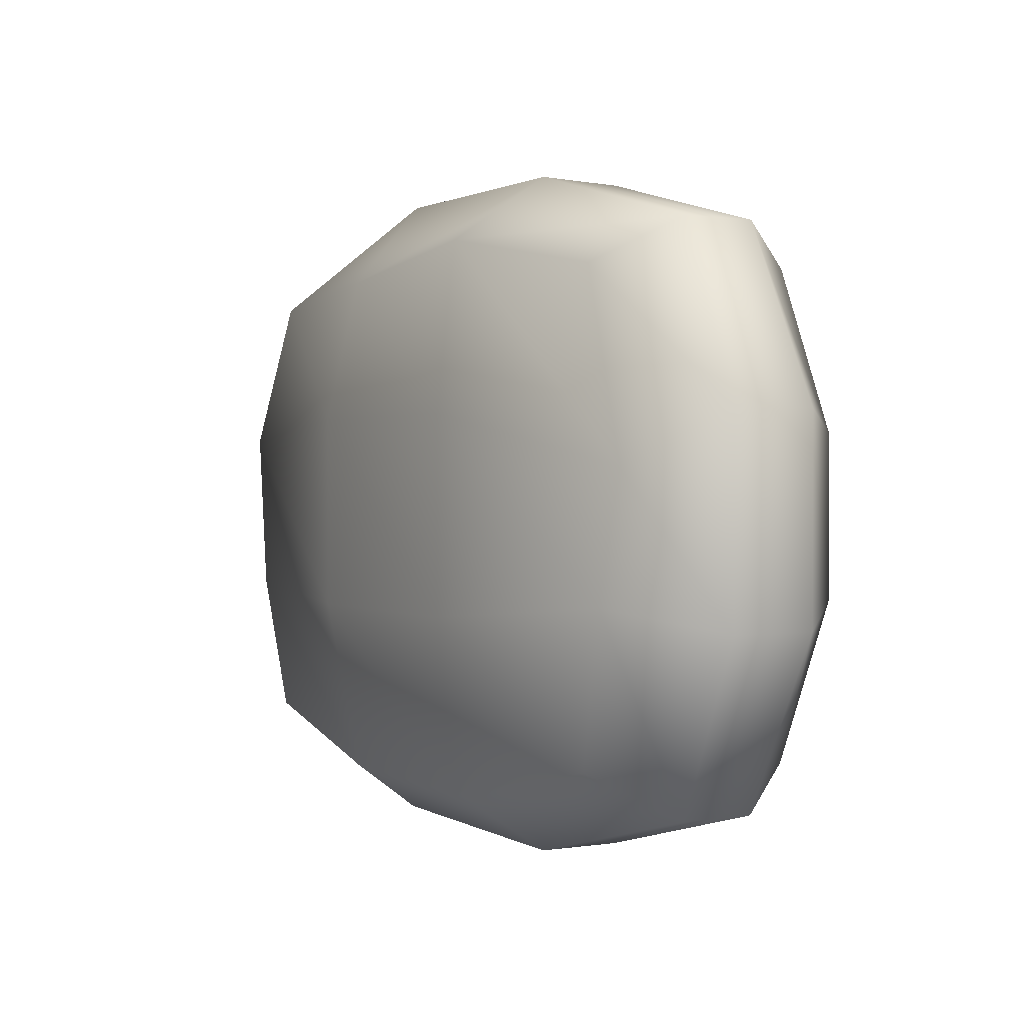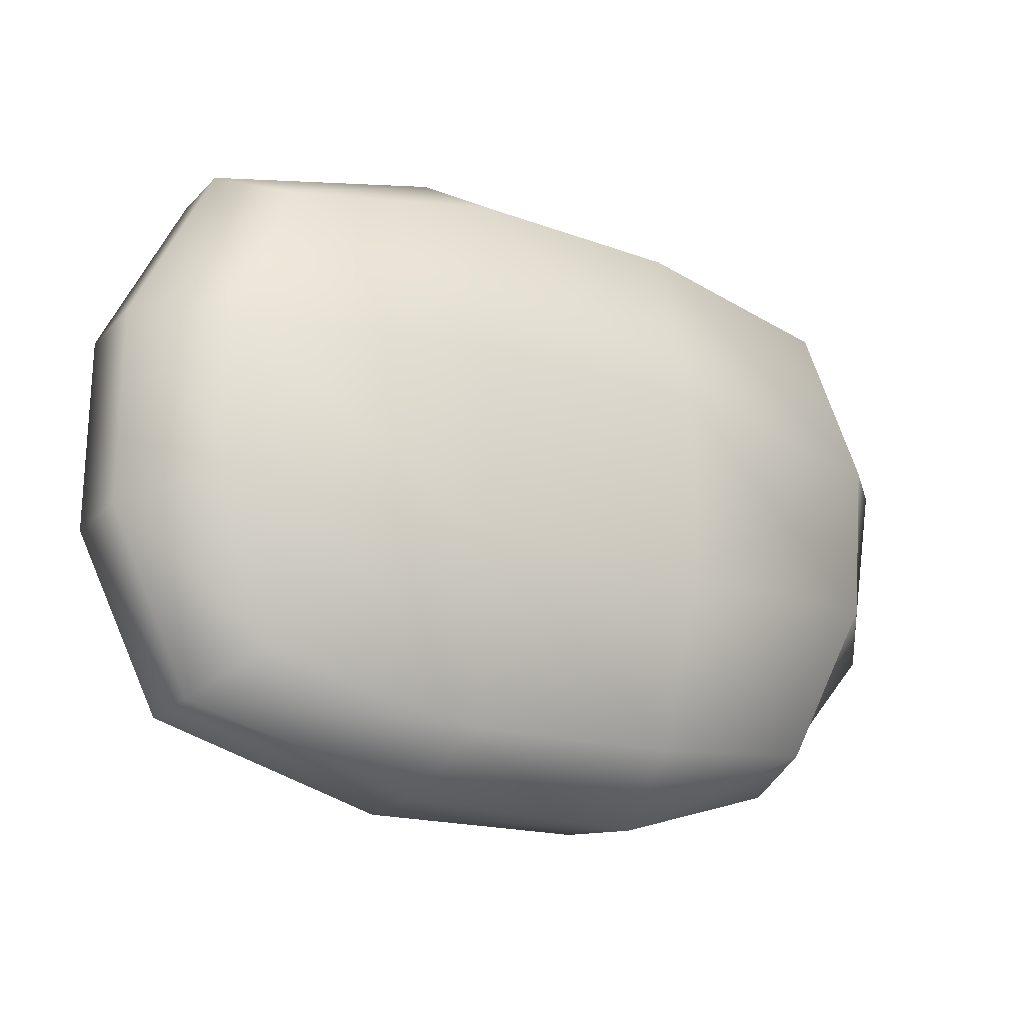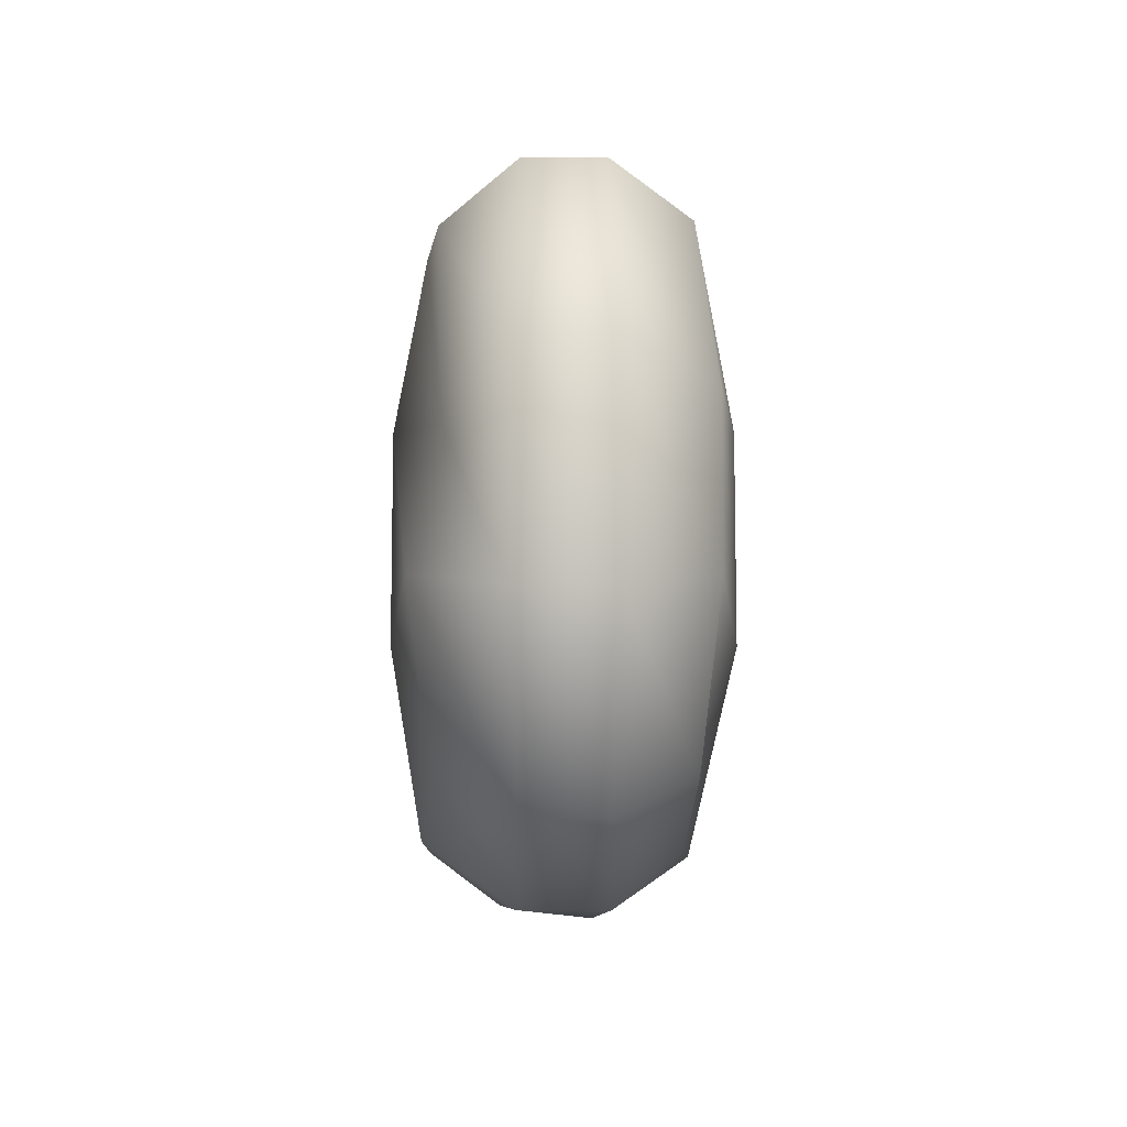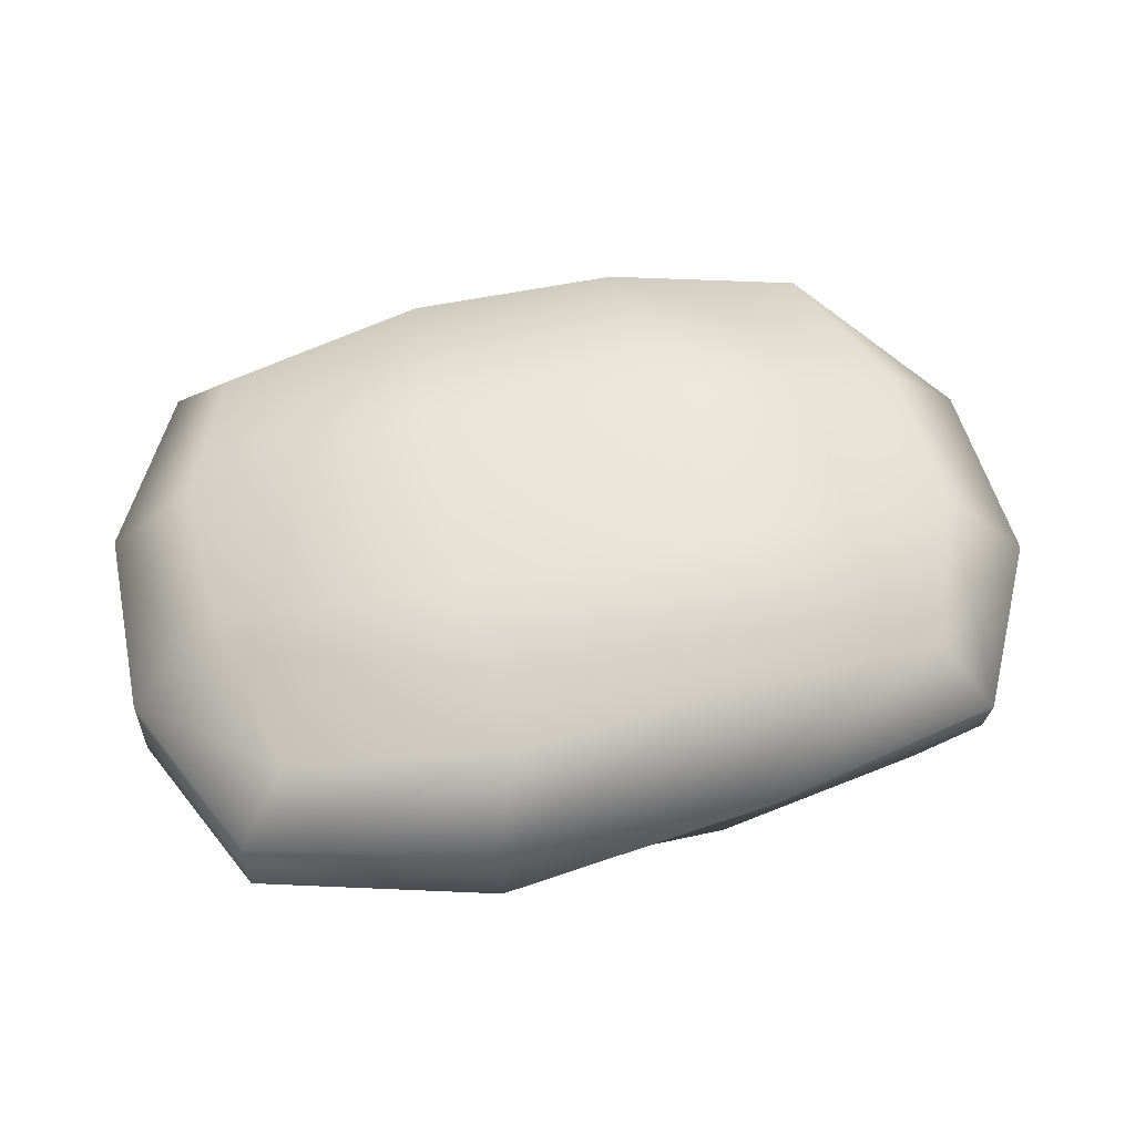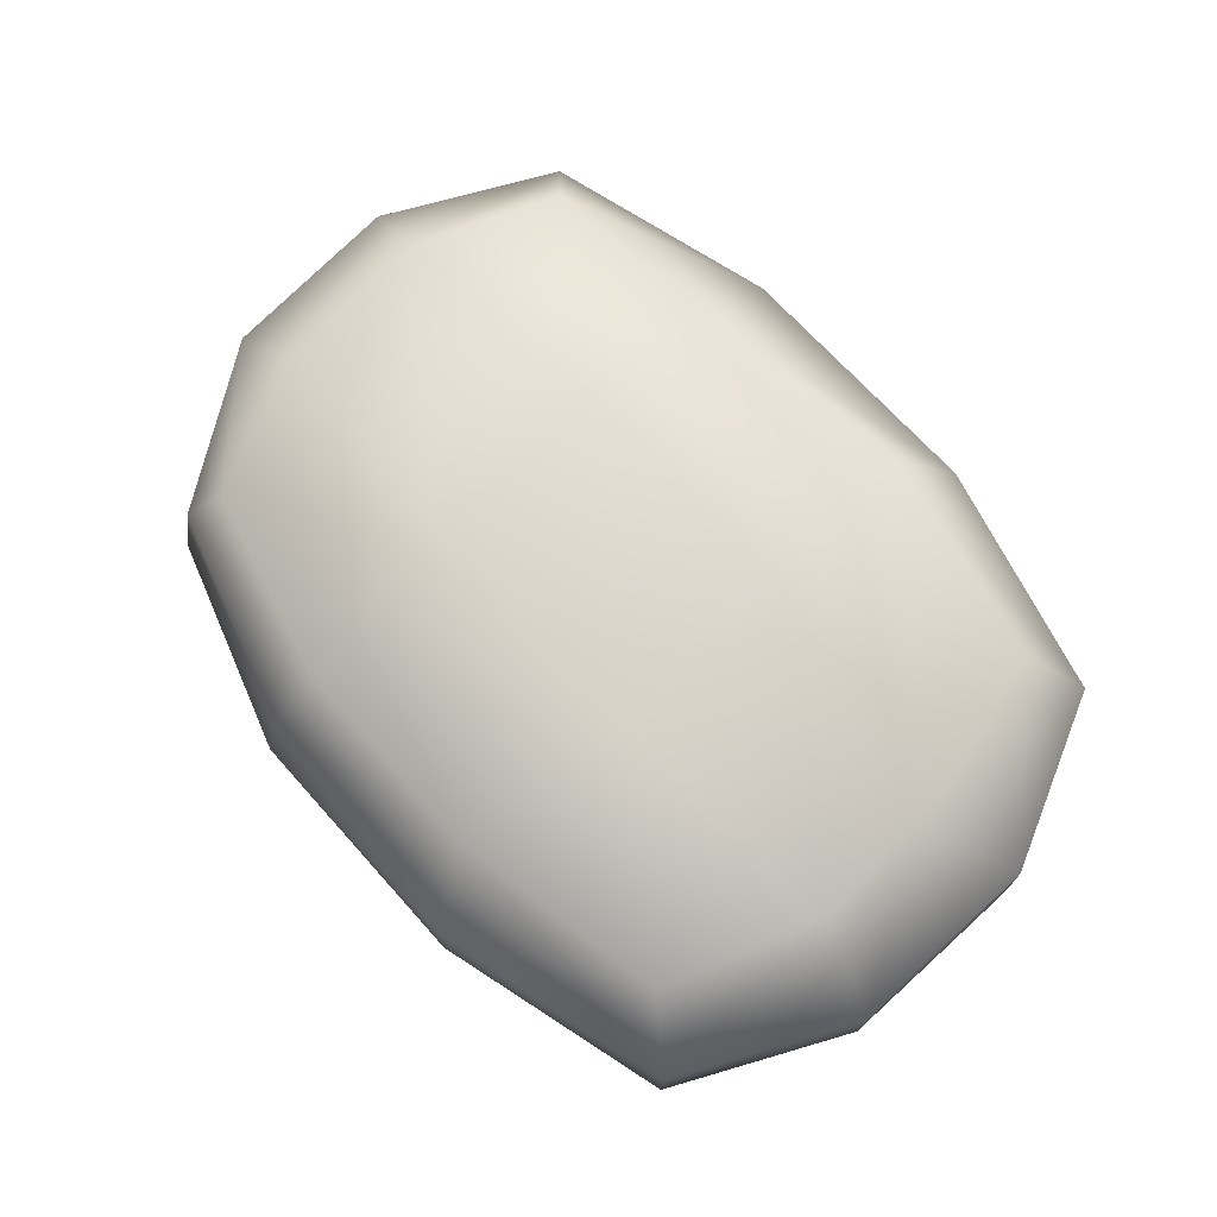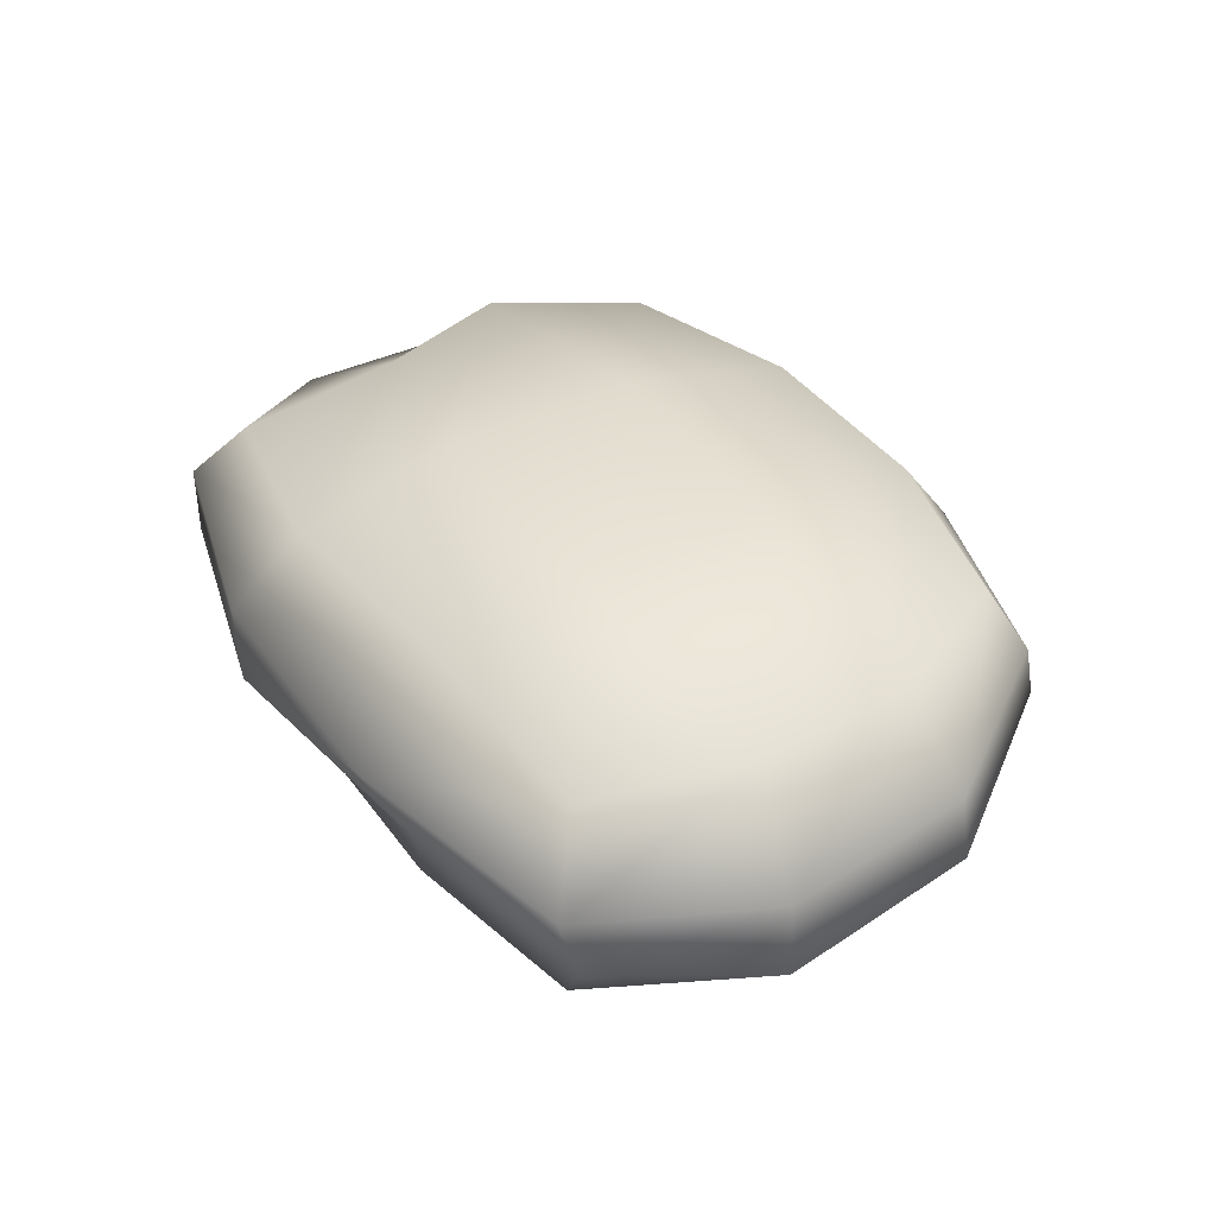
<metadata>
{"format":"obj","ext":"obj","renderer":"f3d","projection":"perspective","resolution":1024,"background":"white","views":[{"elev":1.1,"azim":-120.1,"up":"+Z"},{"elev":-21.7,"azim":-31.3,"up":"+Z"},{"elev":-10.4,"azim":-90.1,"up":"+Z"},{"elev":56.8,"azim":-11.9,"up":"+Y"},{"elev":72.0,"azim":-132.3,"up":"+Y"},{"elev":38.9,"azim":58.9,"up":"+Y"}]}
</metadata>
<code>
o Cube_Cube.001
v -1.856 -0.487 0.2807
v -1.856 -0.487 -1.186
v 0.08276 -0.3998 -1.208
v 0.1437 -0.4867 0.28
v -1.852 0.1866 0.2684
v -1.843 0.1939 -1.171
v 0.05696 0.2593 -1.145
v 0.1461 0.1978 0.2595
v -1.983 0.1644 -0.3043
v -2.013 0.2515 -0.694
v -2.015 -0.03042 -1.303
v -2.015 -0.2587 -1.303
v -2.015 -0.5414 -0.6972
v -2.015 -0.5414 -0.2082
v -2.015 -0.2587 0.3973
v -2.015 -0.03042 0.3973
v -1.19 0.2523 -1.303
v -0.5324 0.2588 -1.298
v 0.1534 0.07586 -1.233
v 0.1457 -0.106 -1.276
v -0.5341 -0.5256 -1.307
v -1.182 -0.4793 -1.319
v 0.2624 0.2458 -0.7191
v 0.3025 0.2523 -0.2082
v 0.3037 -0.02731 0.3917
v 0.3143 -0.2302 0.344
v 0.3025 -0.5414 -0.2082
v 0.2816 -0.5113 -0.7049
v -0.5123 0.2518 0.3082
v -1.189 0.2523 0.3888
v -1.19 -0.5414 0.3973
v -0.5193 -0.5415 0.3863
v -2.277 -0.01228 -0.1442
v -2.277 -0.2769 -0.1442
v -2.277 -0.01228 -0.7612
v -2.277 -0.2769 -0.7612
v -1.277 -0.01228 -1.495
v -1.277 -0.2769 -1.495
v -0.5211 0.04818 -1.454
v -0.4776 -0.2331 -1.491
v 0.5096 0.02695 -0.7357
v 0.5105 -0.2087 -0.7702
v 0.5642 -0.01227 -0.1442
v 0.5662 -0.2718 -0.1534
v -0.4343 -0.01232 0.5814
v -0.3887 -0.2777 0.4537
v -1.277 -0.01228 0.5893
v -1.274 -0.2769 0.5804
v -1.243 -0.6311 -0.1442
v -0.4702 -0.6311 -0.1442
v -1.243 -0.6309 -0.7613
v -0.4717 -0.6288 -0.7618
v -0.4697 0.3419 -0.1483
v -1.243 0.3419 -0.1442
v -0.4702 0.3419 -0.7612
v -1.242 0.3417 -0.7605
f 36 12 2 13
f 40 20 3 21
f 44 26 4 27
f 48 15 1 31
f 52 21 3 28
f 56 17 6 10
f 15 34 14 1
f 34 36 13 14
f 5 9 33 16
f 16 33 34 15
f 9 10 35 33
f 33 35 36 34
f 10 6 11 35
f 35 11 12 36
f 12 38 22 2
f 38 40 21 22
f 6 17 37 11
f 11 37 38 12
f 17 18 39 37
f 37 39 40 38
f 18 7 19 39
f 39 19 20 40
f 20 42 28 3
f 42 44 27 28
f 7 23 41 19
f 19 41 42 20
f 23 24 43 41
f 41 43 44 42
f 24 8 25 43
f 43 25 26 44
f 26 46 32 4
f 46 48 31 32
f 8 29 45 25
f 25 45 46 26
f 29 30 47 45
f 45 47 48 46
f 30 5 16 47
f 47 16 15 48
f 32 50 27 4
f 50 52 28 27
f 1 14 49 31
f 31 49 50 32
f 14 13 51 49
f 49 51 52 50
f 13 2 22 51
f 51 22 21 52
f 30 54 9 5
f 54 56 10 9
f 8 24 53 29
f 29 53 54 30
f 24 23 55 53
f 53 55 56 54
f 23 7 18 55
f 55 18 17 56

</code>
